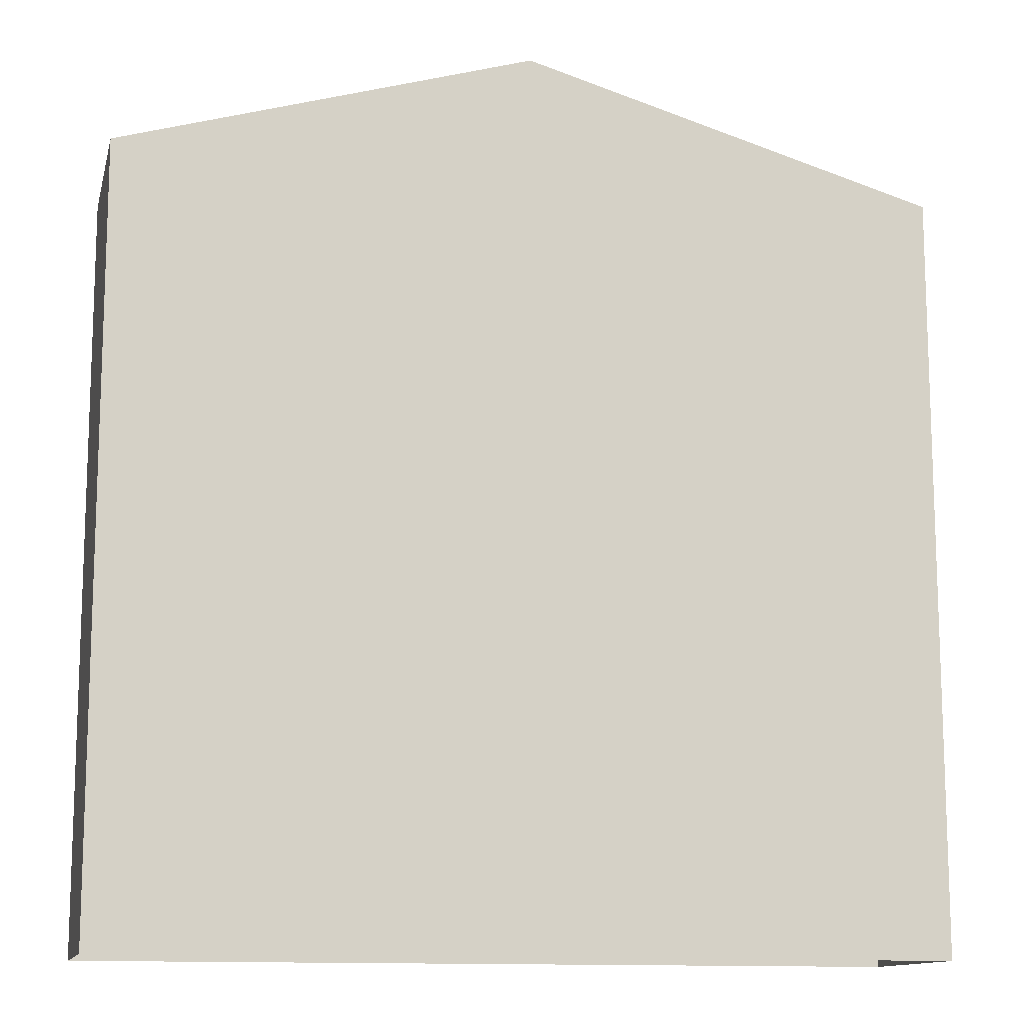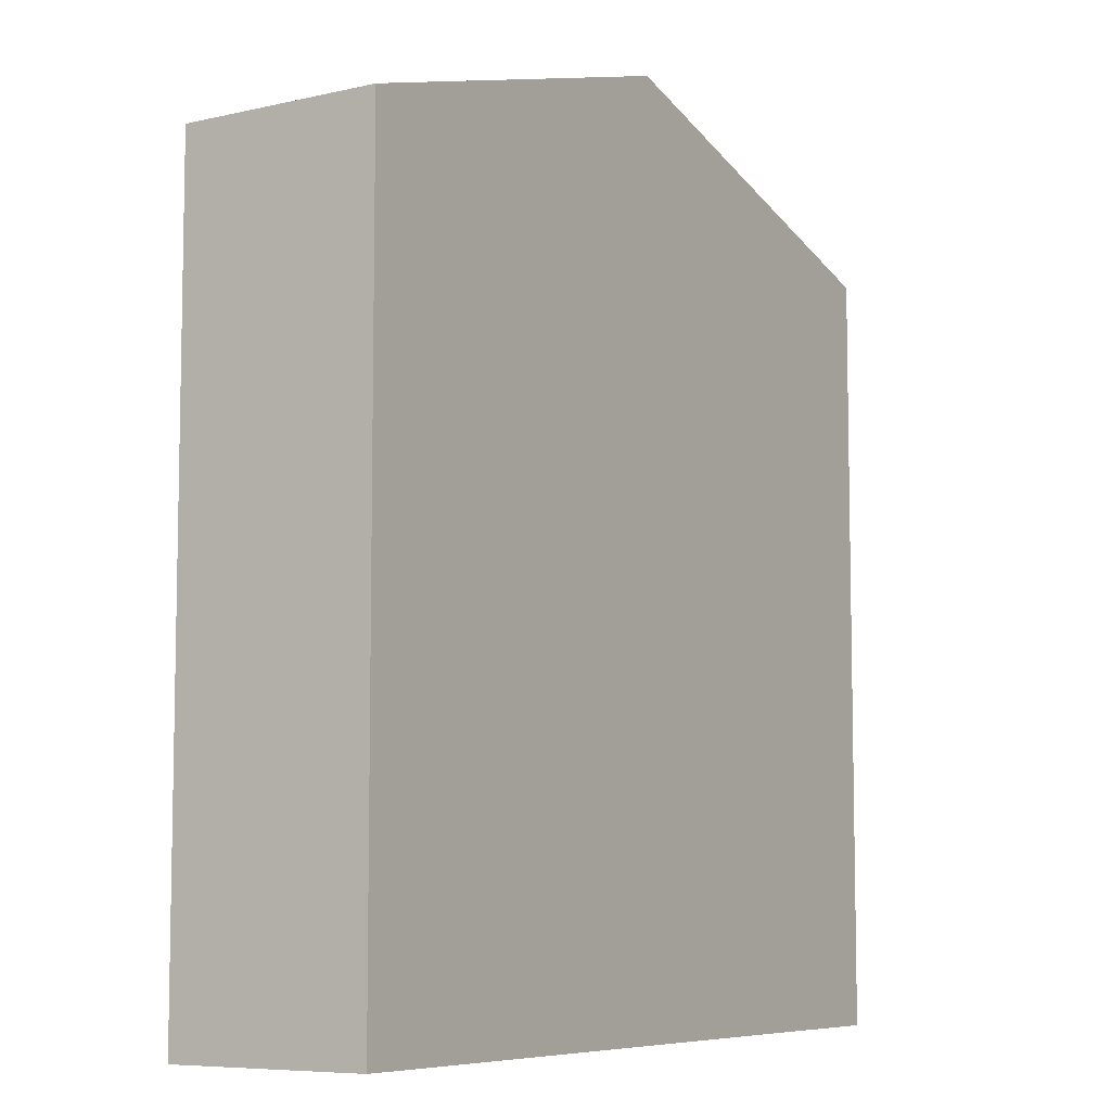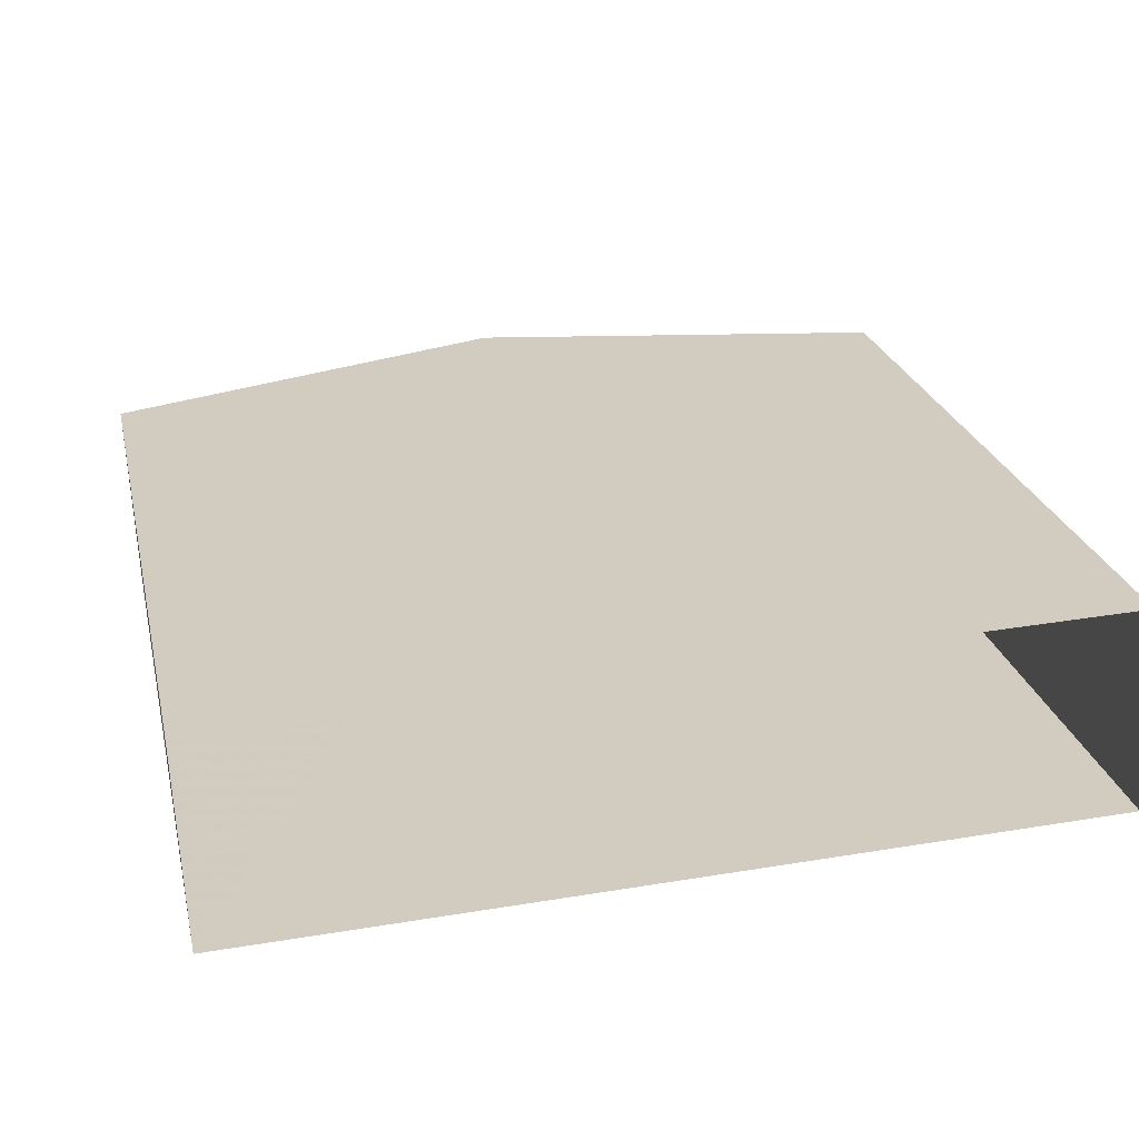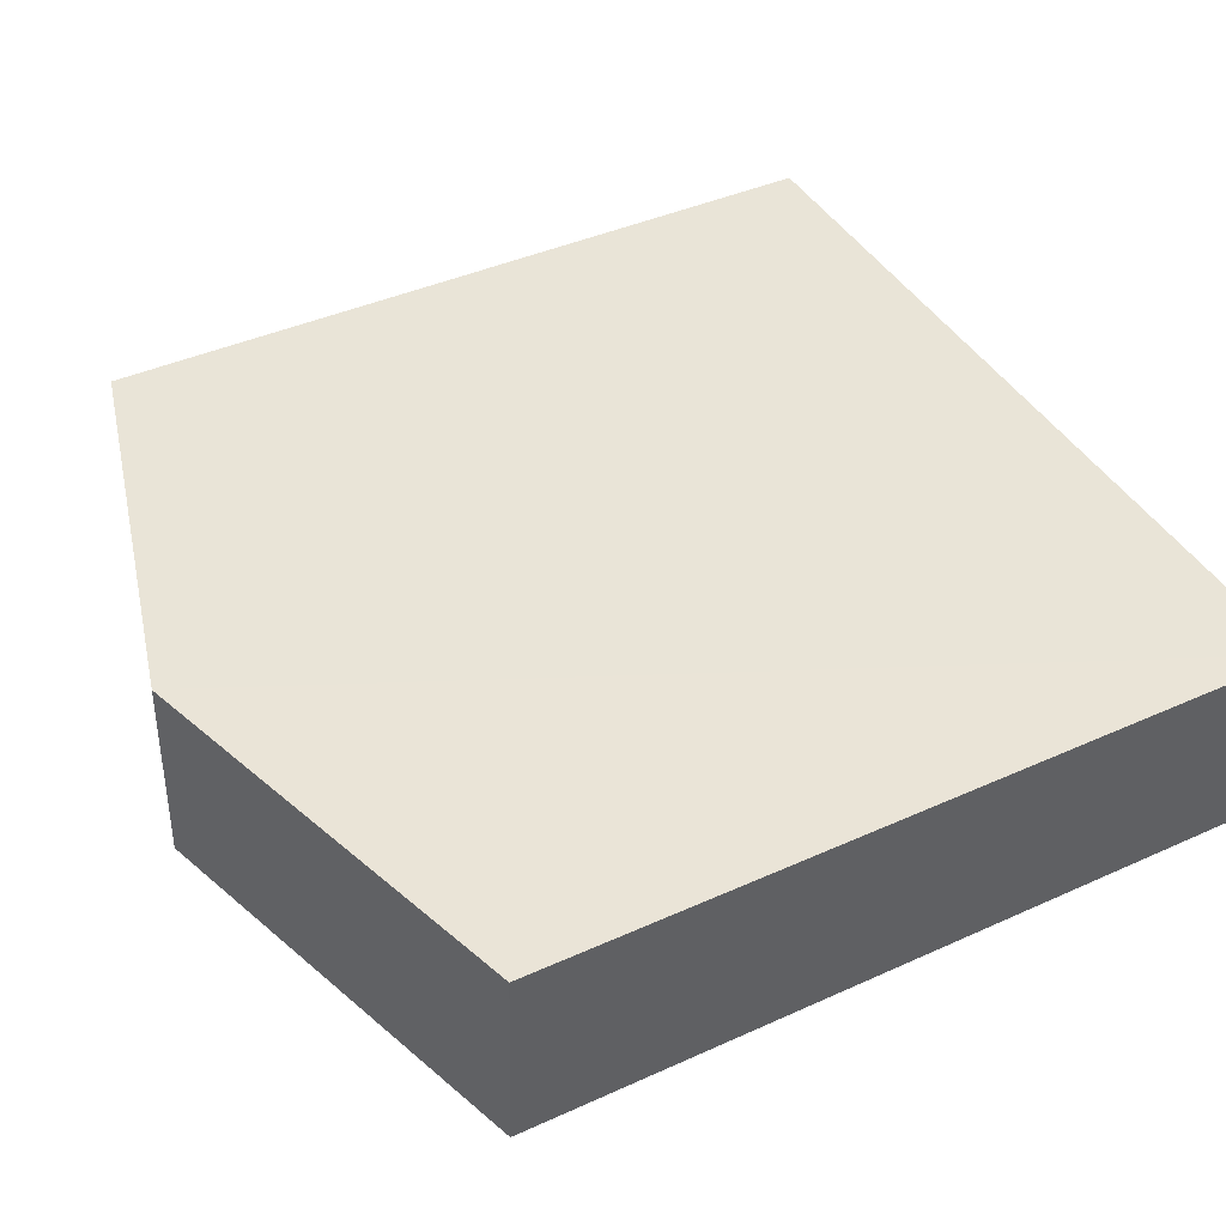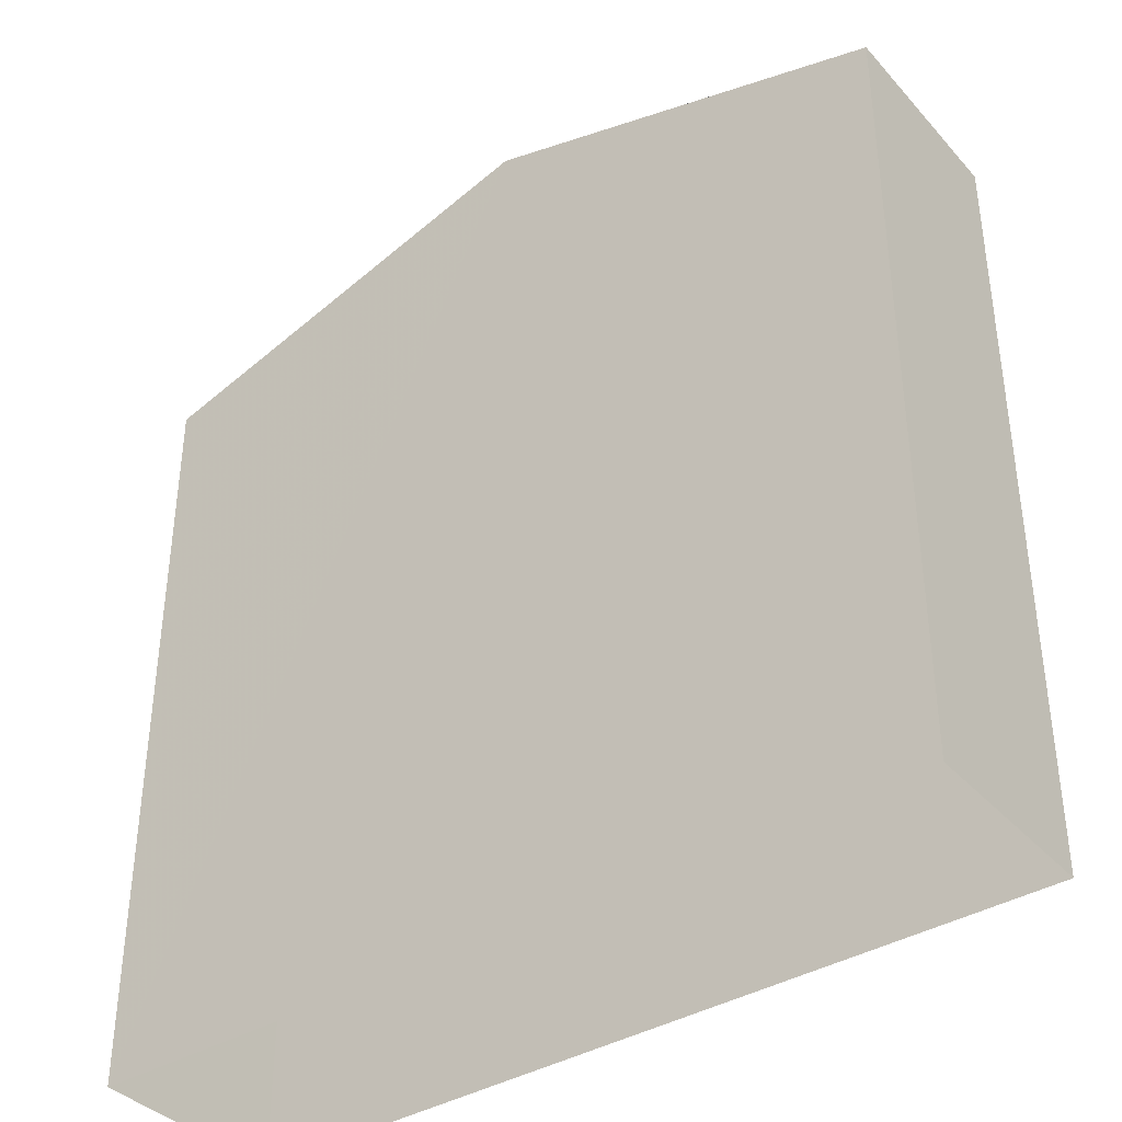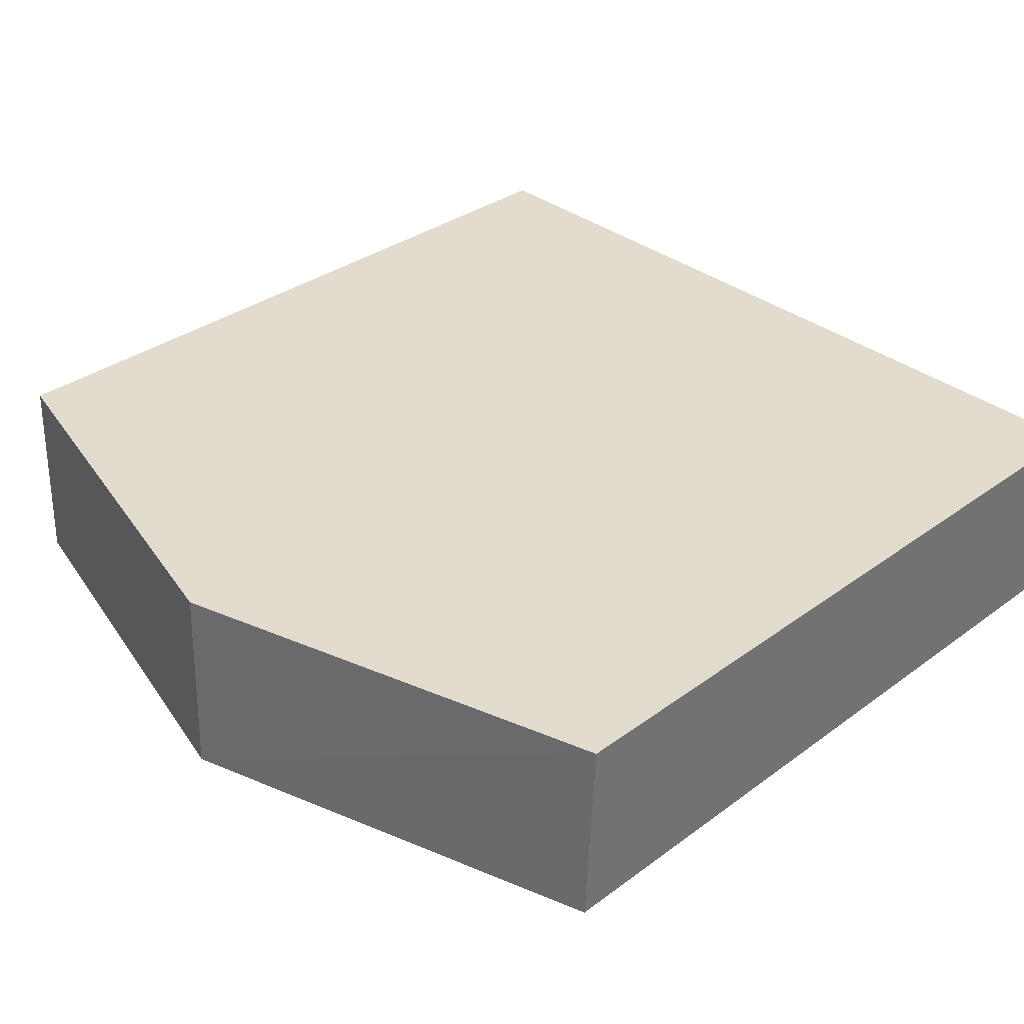
<metadata>
{"format":"obj","ext":"obj","renderer":"f3d","projection":"perspective","resolution":1024,"background":"white","views":[{"elev":-12.5,"azim":-15.6,"up":"+Z"},{"elev":-7.3,"azim":120.3,"up":"+Z"},{"elev":23.8,"azim":167.6,"up":"+Y"},{"elev":40.8,"azim":61.0,"up":"+Y"},{"elev":-38.2,"azim":-145.0,"up":"+Z"},{"elev":32.7,"azim":44.4,"up":"+Y"}]}
</metadata>
<code>
v -3.723e+05 -1.037e+05 31.83
v -3.723e+05 -1.037e+05 31.83
v -3.723e+05 -1.037e+05 31.83
v -3.723e+05 -1.037e+05 31.83
v -3.723e+05 -1.037e+05 43.41
v -3.723e+05 -1.037e+05 41.84
v -3.723e+05 -1.037e+05 43.41
v -3.723e+05 -1.037e+05 41.84
v -3.723e+05 -1.037e+05 41.84
v -3.723e+05 -1.037e+05 41.84
f 1 2 3
f 1 4 2
f 5 6 7
f 5 8 6
f 7 9 5
f 7 10 9
f 8 1 3
f 6 8 3
f 9 2 4
f 9 10 2
f 9 4 5
f 4 1 5
f 1 8 5
f 6 3 7
f 3 2 7
f 2 10 7

</code>
